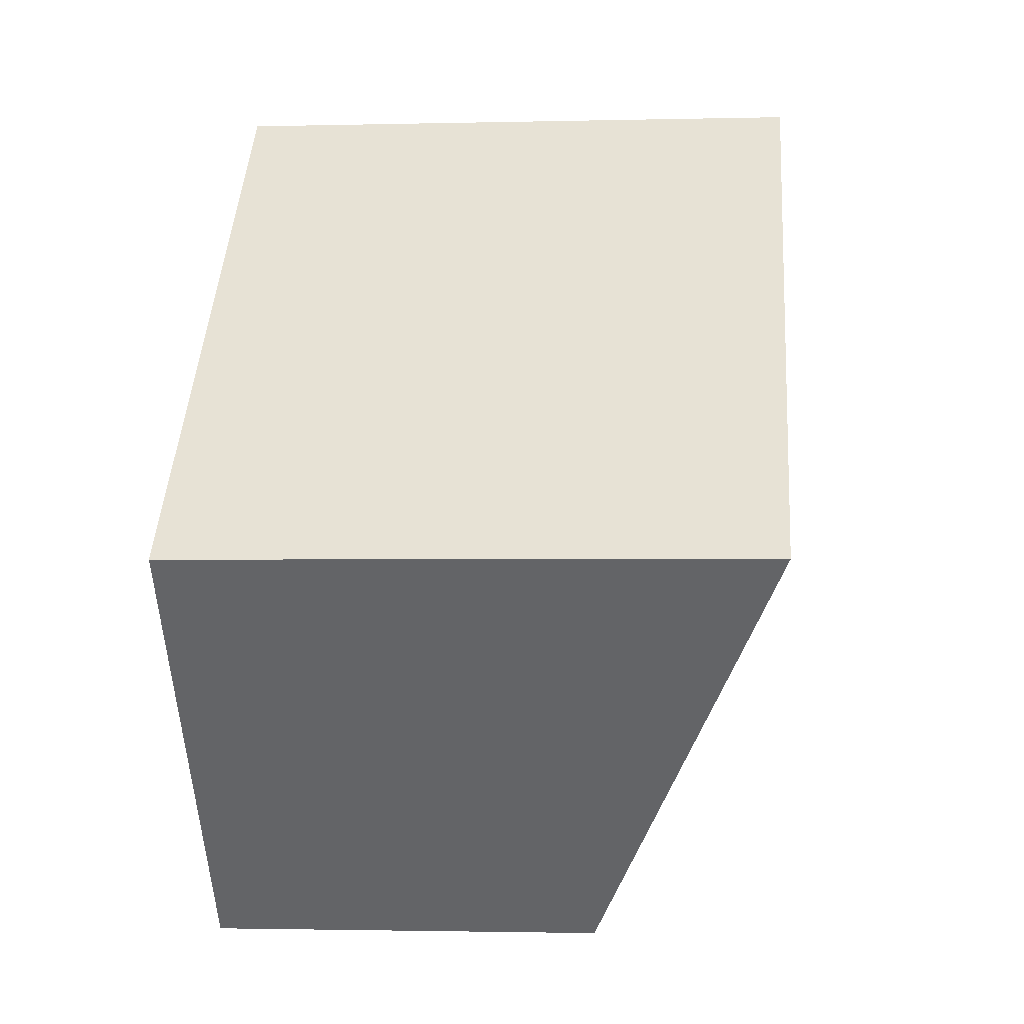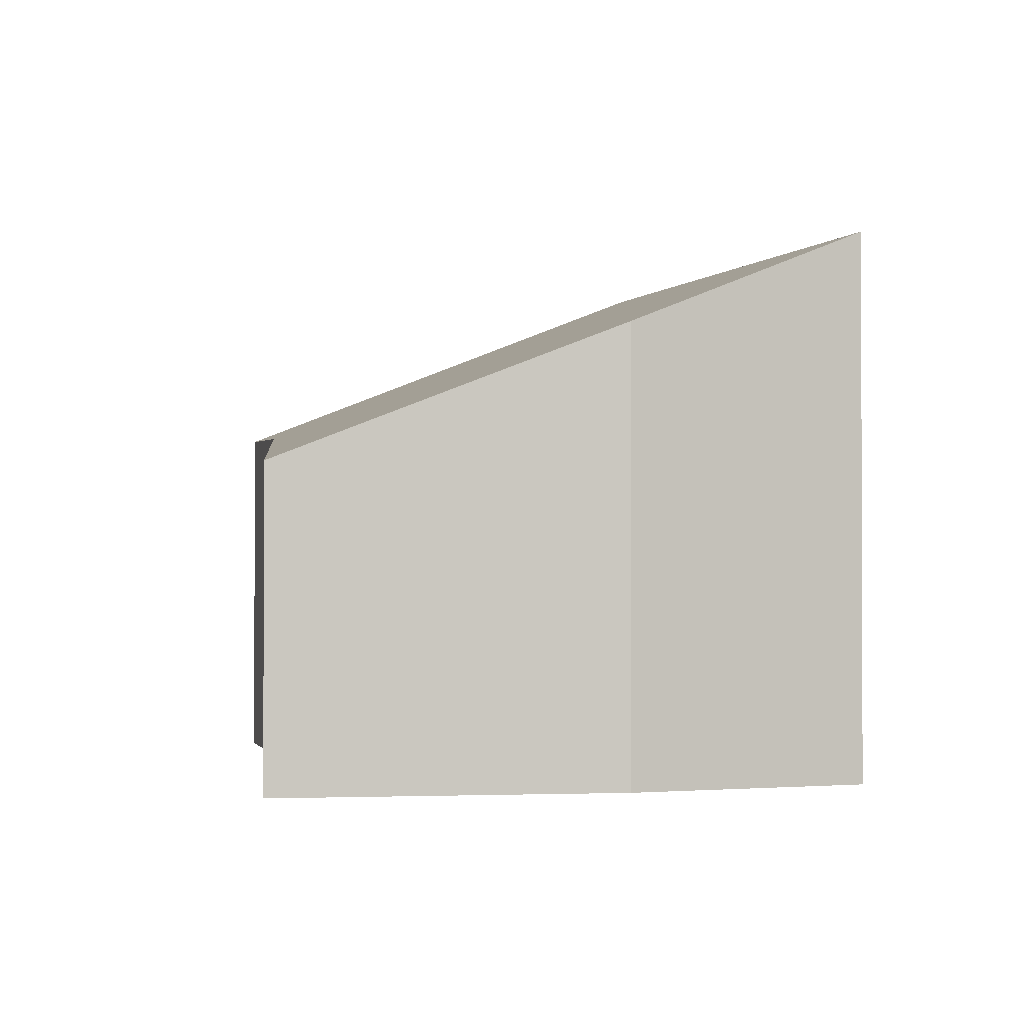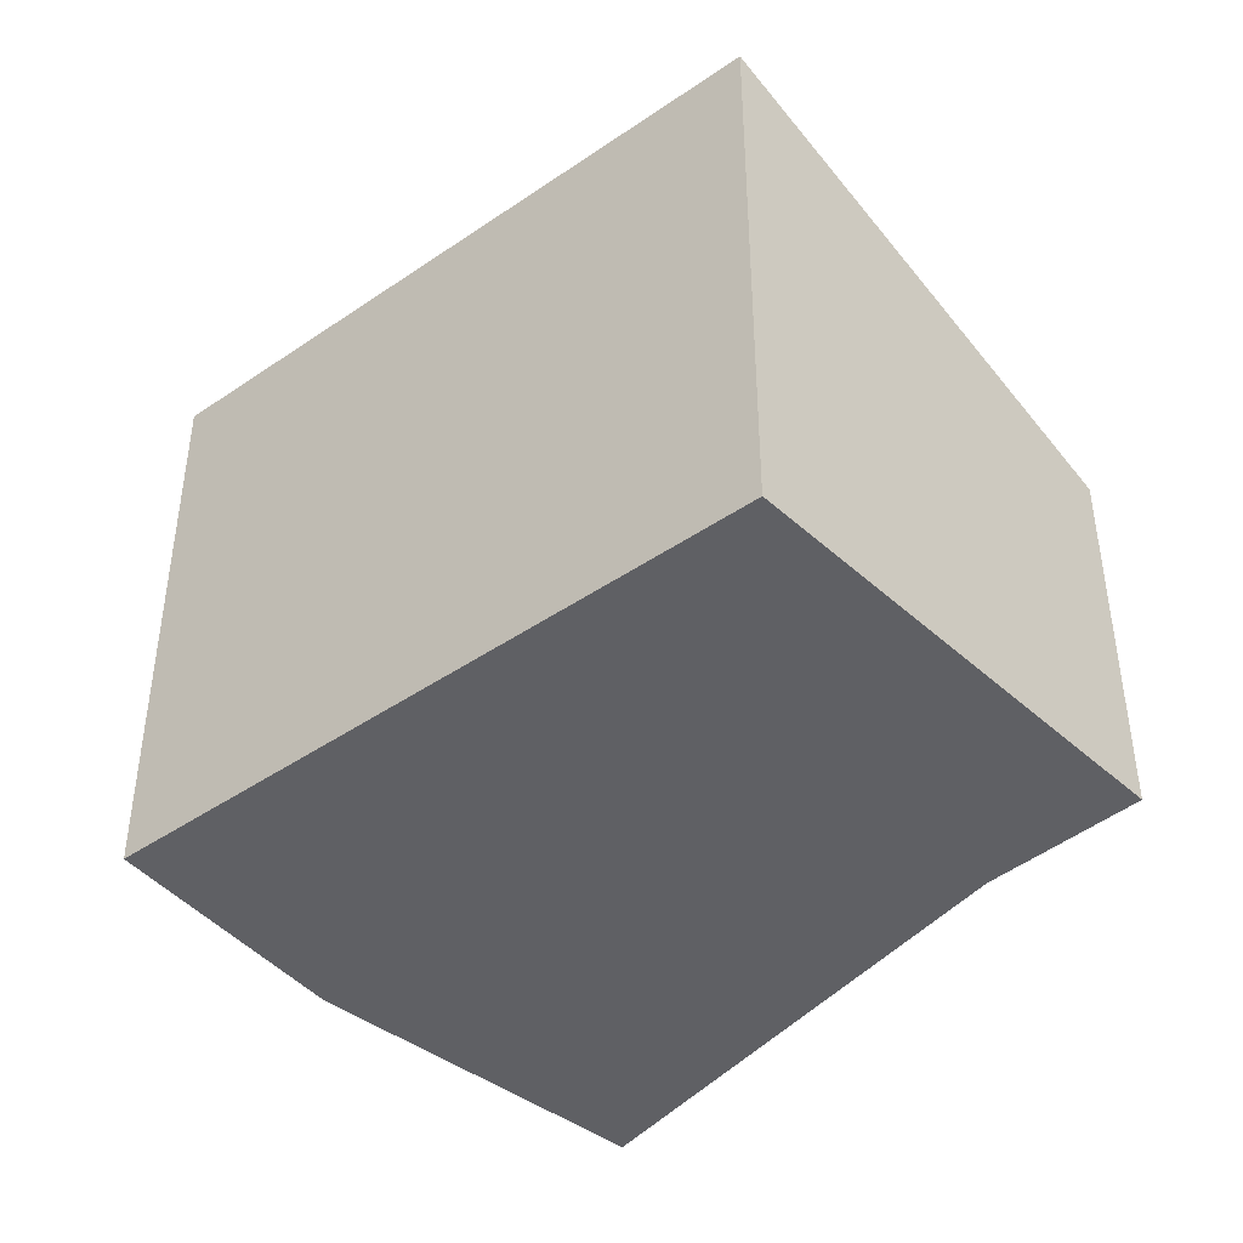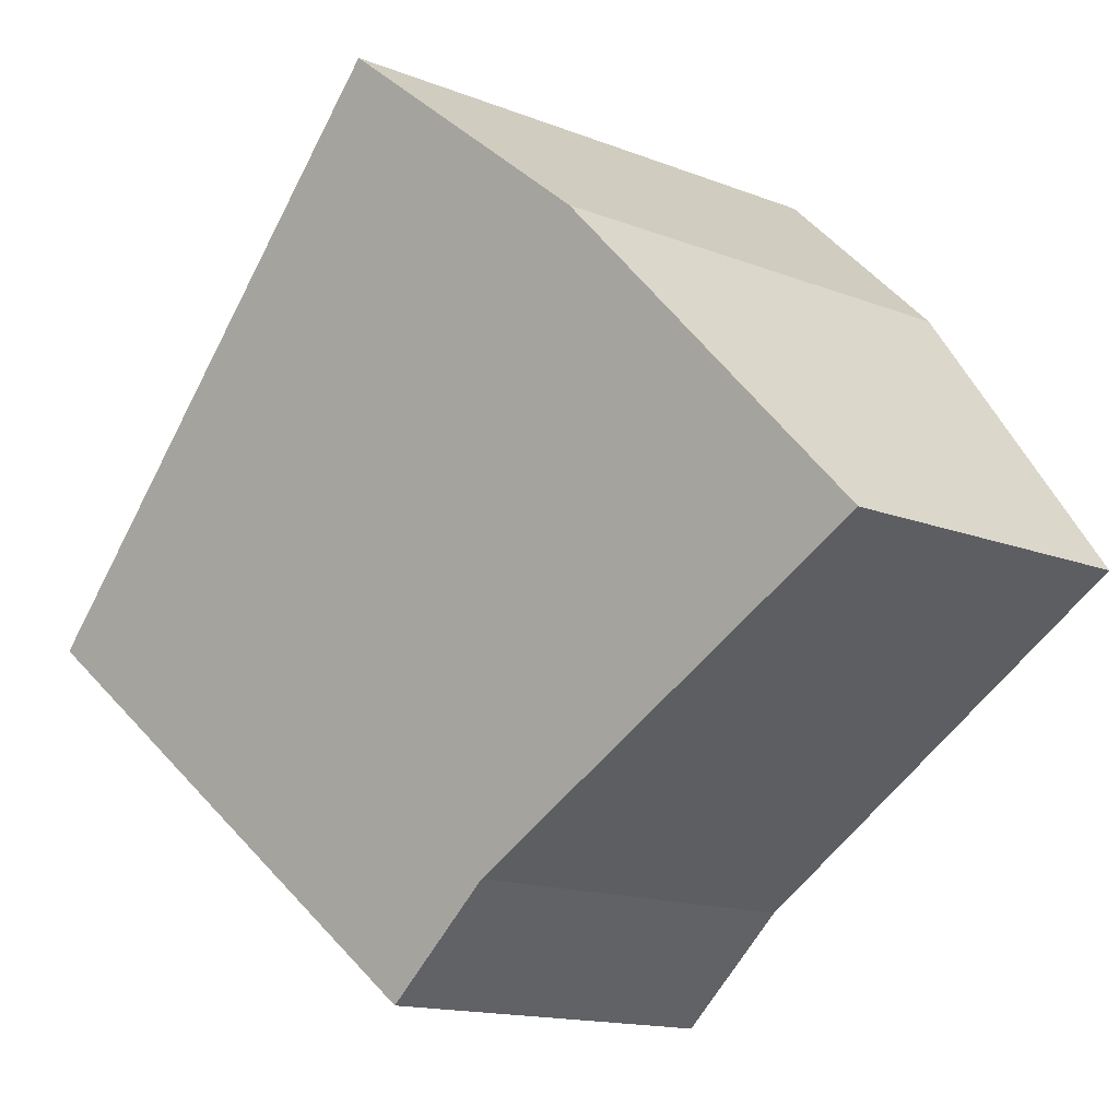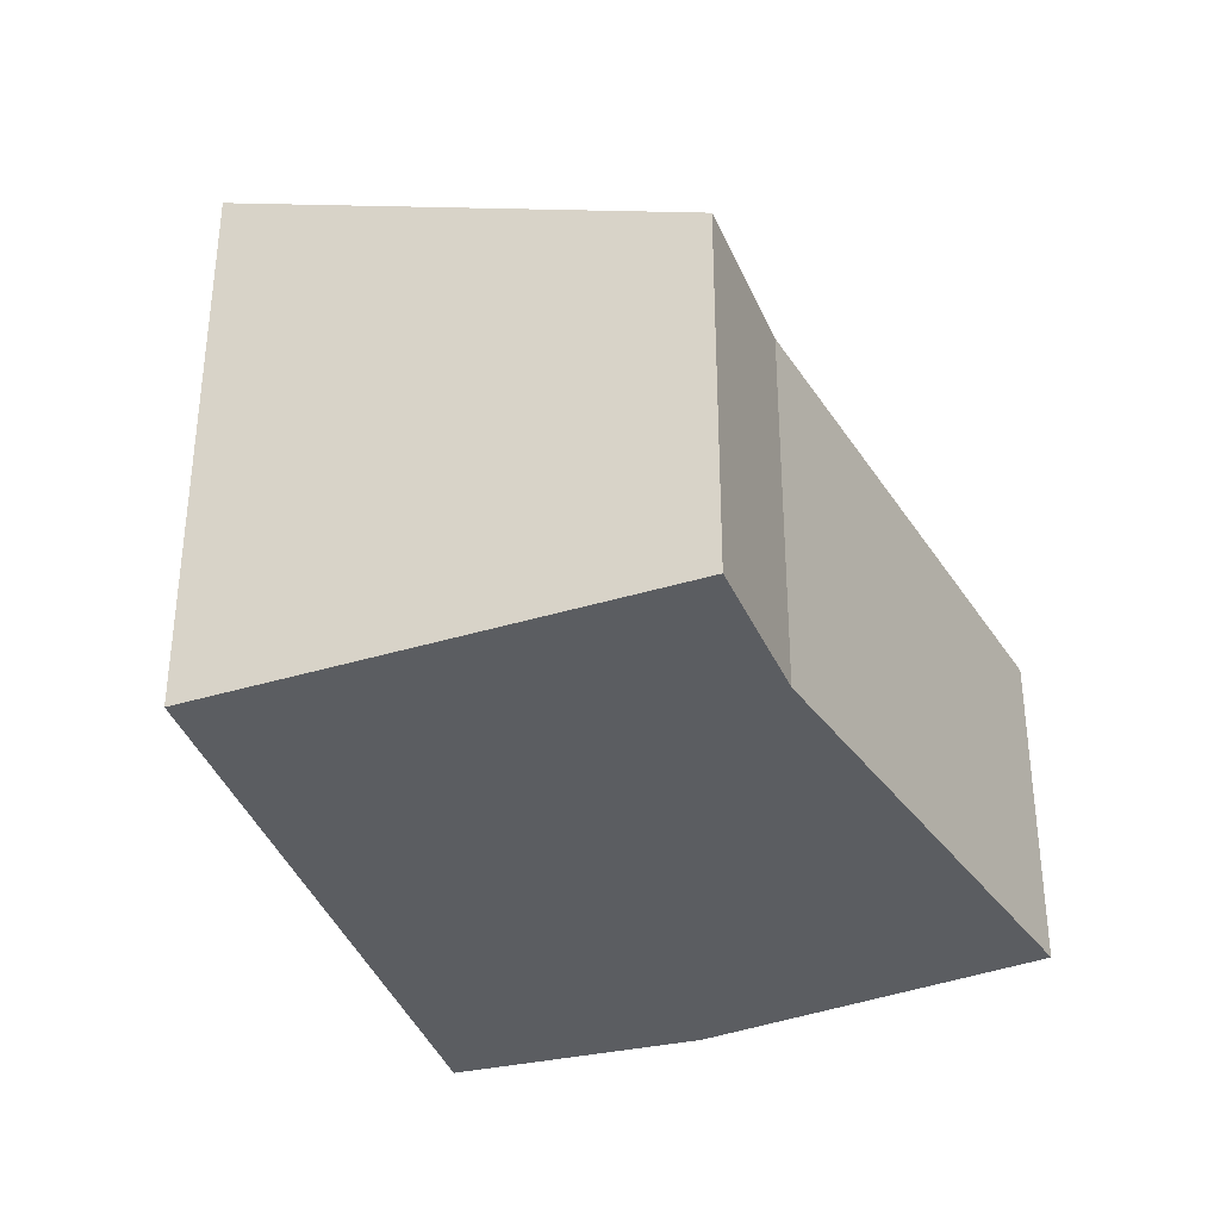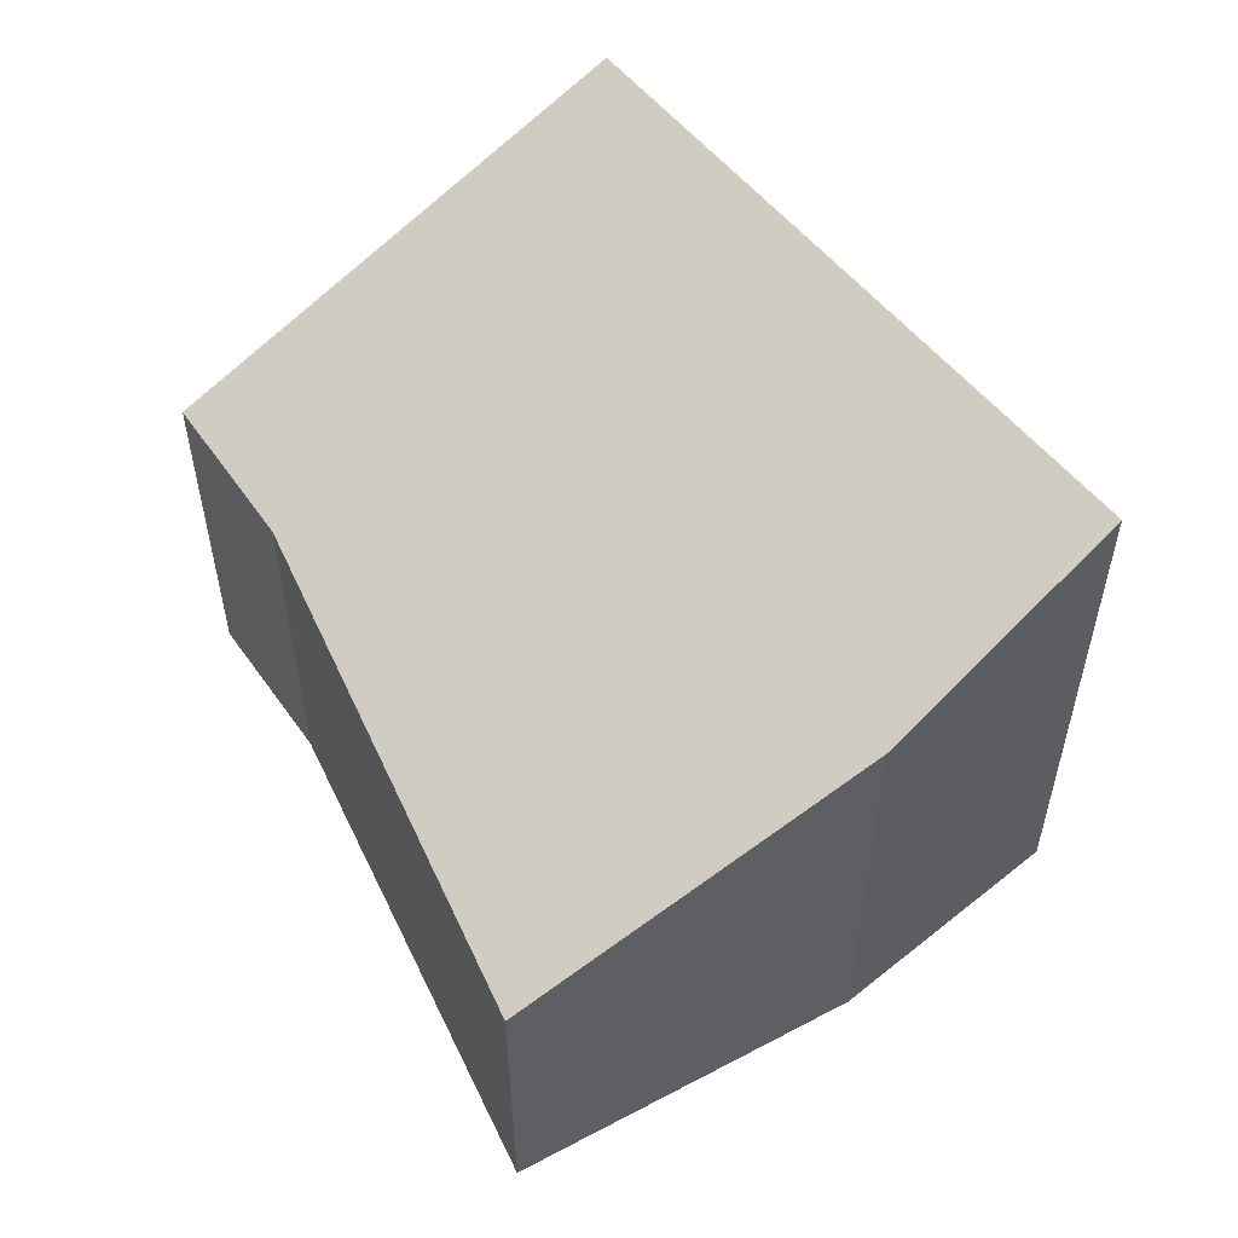
<metadata>
{"format":"obj","ext":"obj","renderer":"f3d","projection":"perspective","resolution":1024,"background":"white","views":[{"elev":-1.8,"azim":95.3,"up":"+Z"},{"elev":-1.2,"azim":-63.8,"up":"+Y"},{"elev":-44.0,"azim":83.4,"up":"+Y"},{"elev":-15.0,"azim":-129.9,"up":"+Z"},{"elev":-36.2,"azim":152.0,"up":"+Y"},{"elev":56.4,"azim":-84.3,"up":"+Y"}]}
</metadata>
<code>
v  0.454 3.192 0.654
v  2.874 3.192 -1.731
v  0 2.882 1.765e-16
v  1.332 3.791 1.921
v  1.822 4.125 2.627
v  2.38 4.432 3.169
v  3.446 5.019 4.205
v  7.747 5.019 -0.033
v  3.91 3.303 -2.355
v  5.011 3.344 -3.293
v  0 0 0
v  1.332 -1.176e-16 1.921
v  1.822 -1.609e-16 2.627
v  0.454 -4.005e-17 0.654
v  3.446 -2.575e-16 4.205
v  2.38 -1.94e-16 3.169
v  7.747 2.021e-18 -0.033
v  5.011 2.016e-16 -3.293
v  3.91 1.442e-16 -2.355
v  2.874 1.06e-16 -1.731
g defaultobject
f 1 2 3
f 2 1 4
f 2 4 5
f 2 5 6
f 2 6 7
f 2 7 8
f 2 8 9
f 9 8 10
f 11 1 3
f 1 11 4
f 4 11 5
f 5 11 12
f 5 12 13
f 12 11 14
f 6 15 7
f 15 6 5
f 15 5 13
f 15 13 16
f 15 8 7
f 8 15 17
f 17 10 8
f 10 17 18
f 18 9 10
f 9 18 19
f 19 2 9
f 2 19 3
f 3 19 11
f 11 19 20
f 16 17 15
f 17 16 13
f 17 13 12
f 17 12 14
f 17 14 11
f 17 11 20
f 17 20 19
f 17 19 18

</code>
